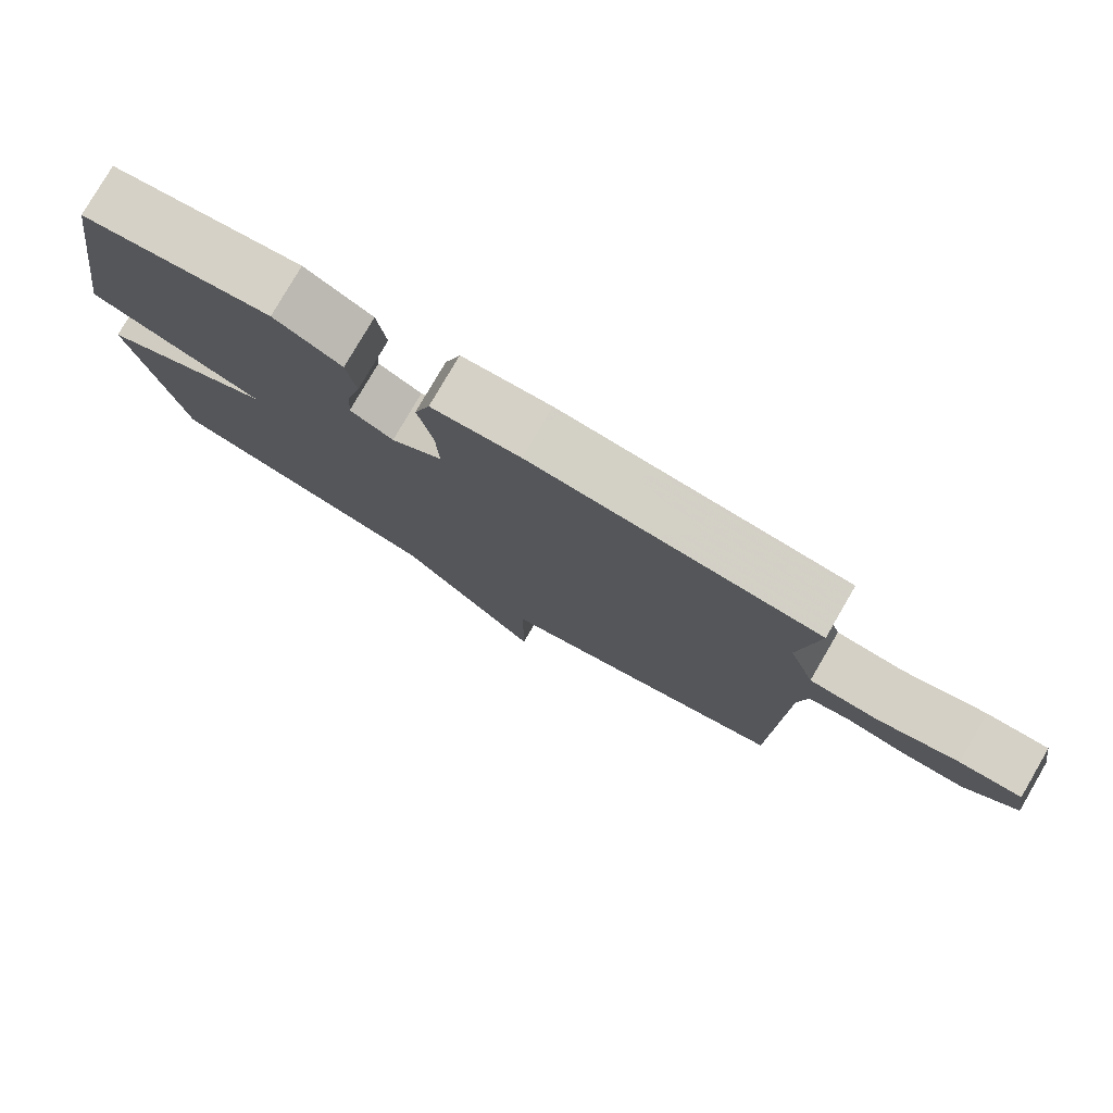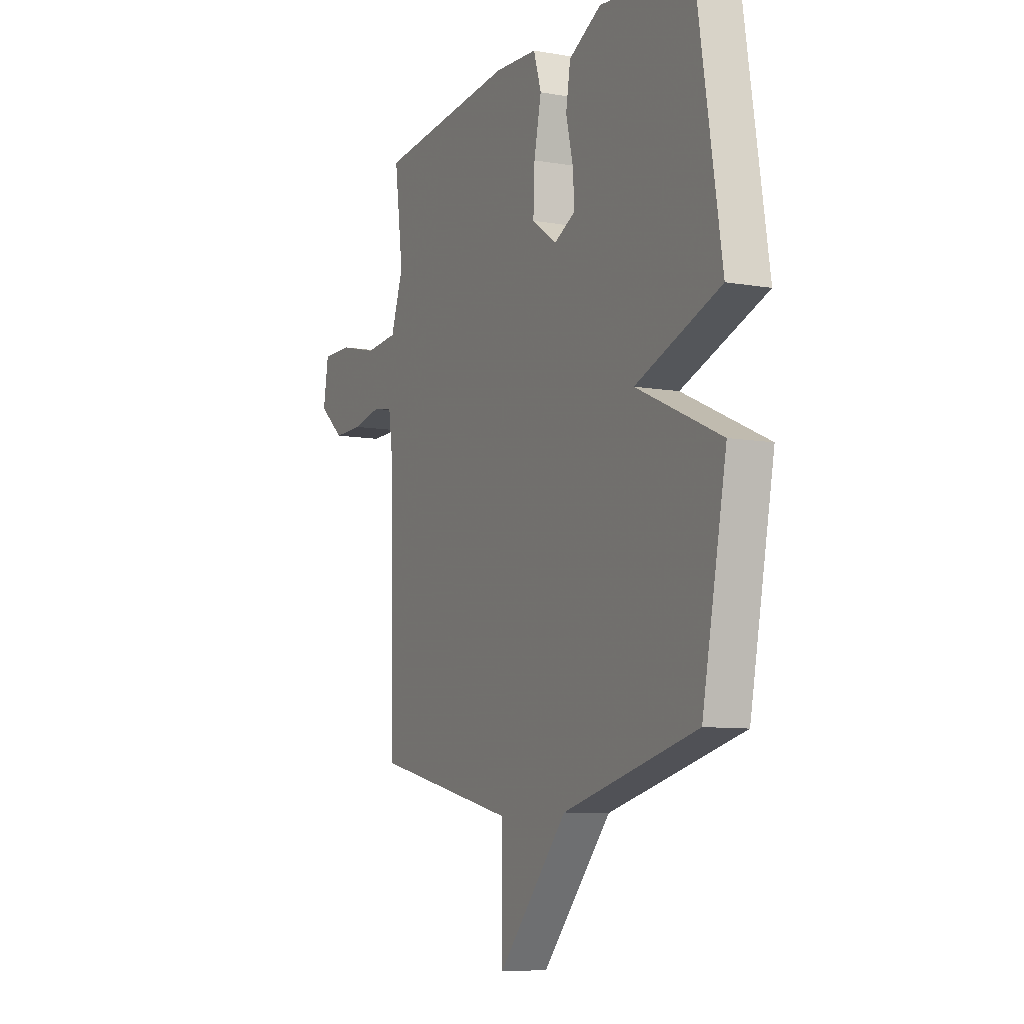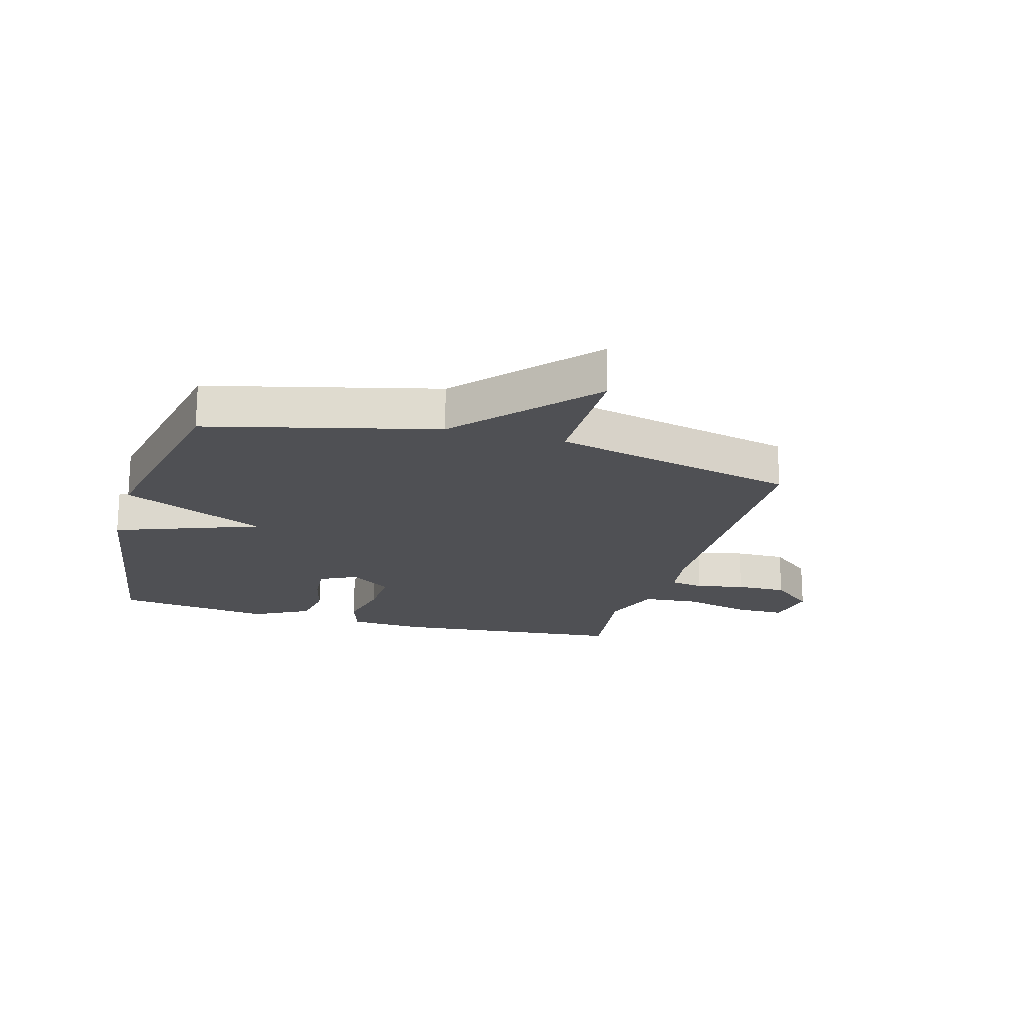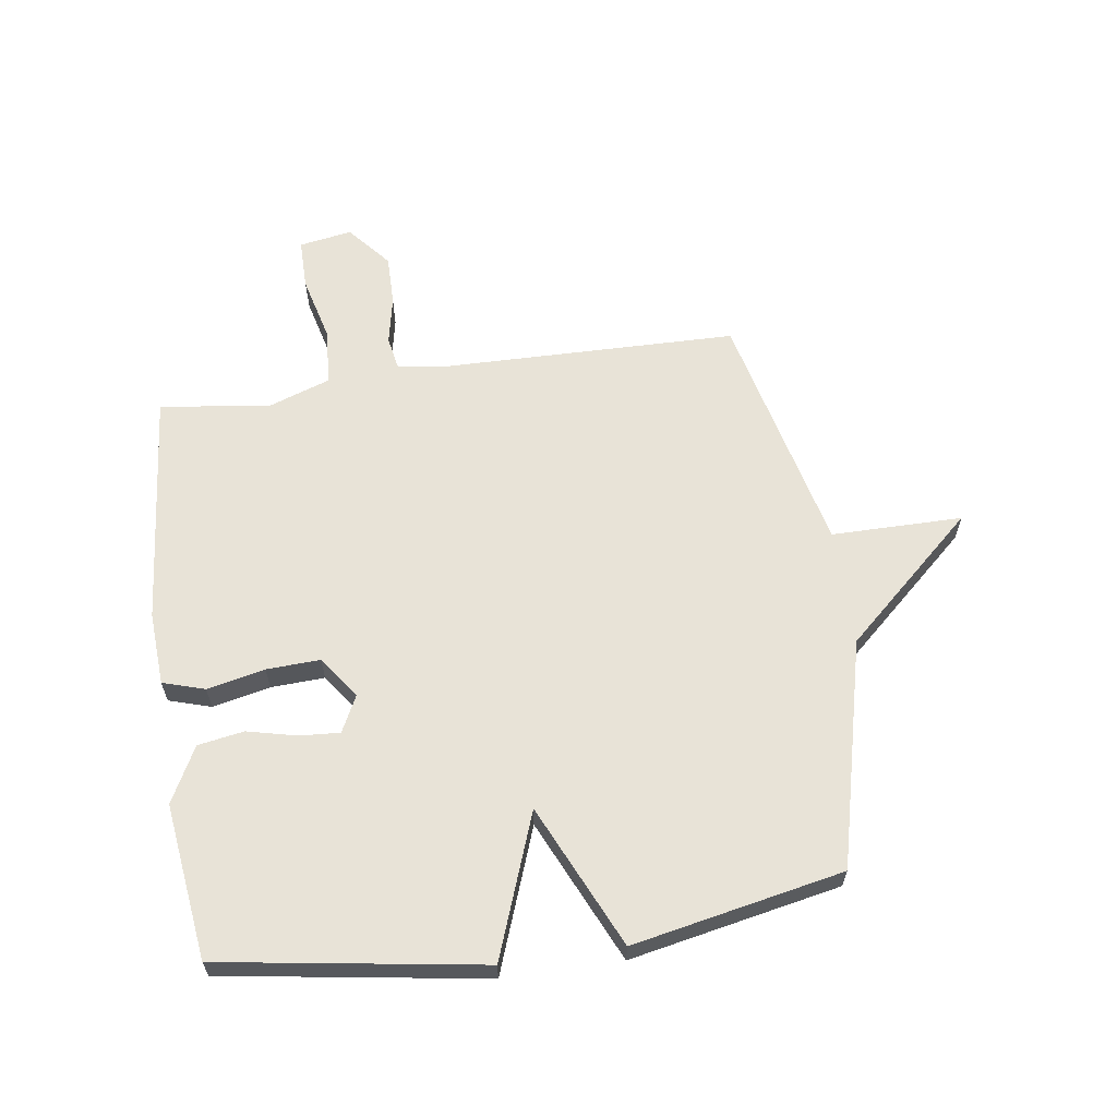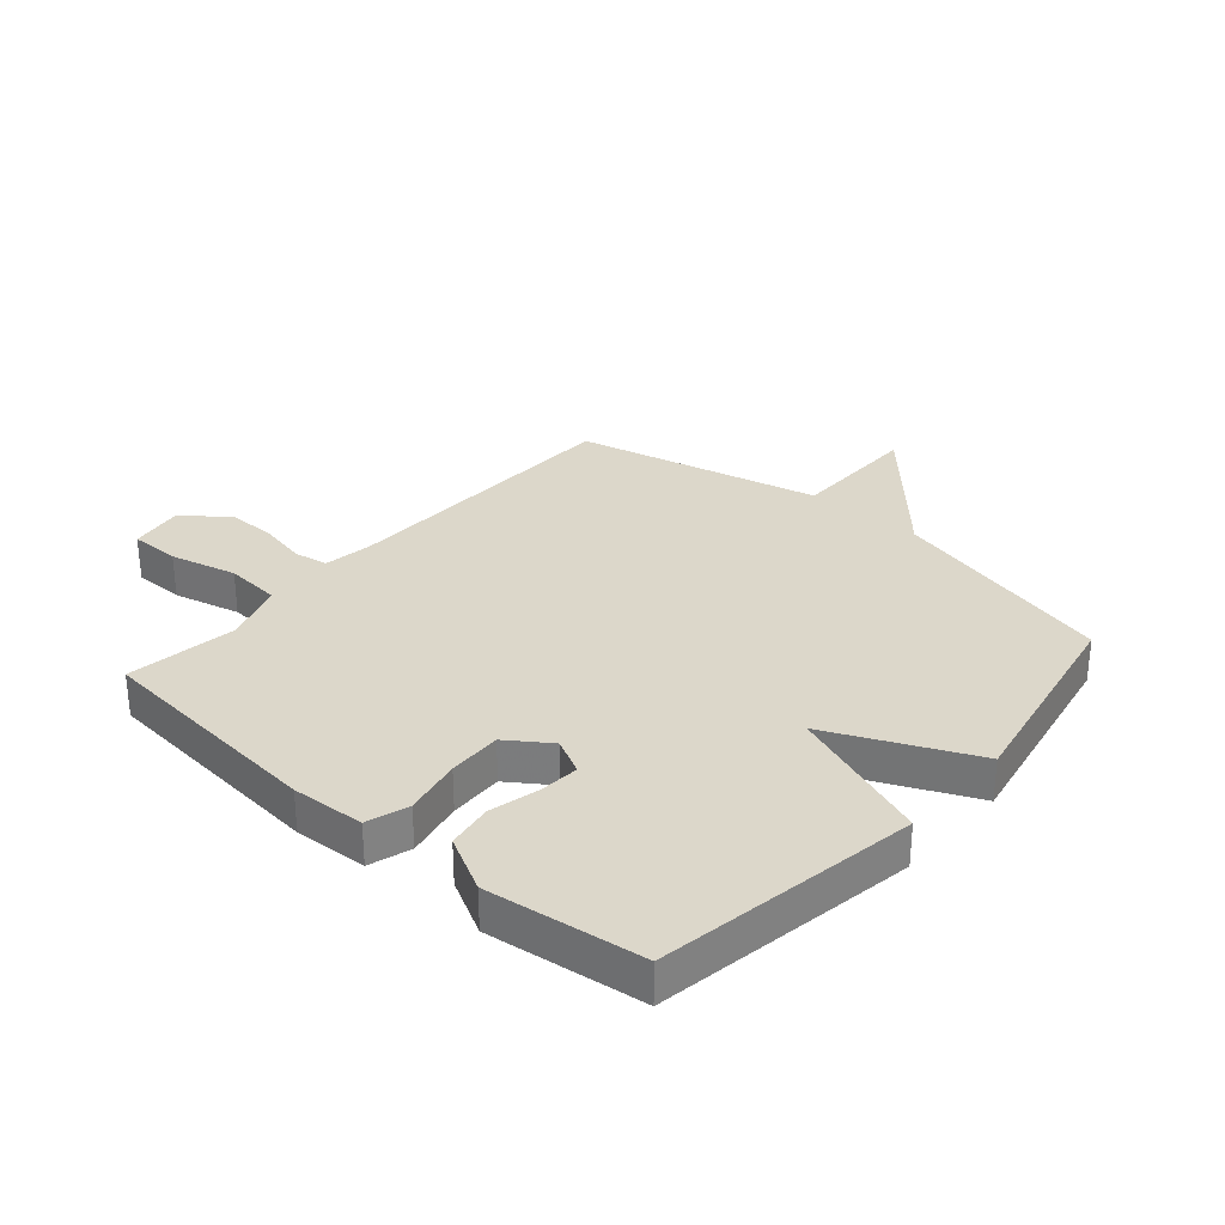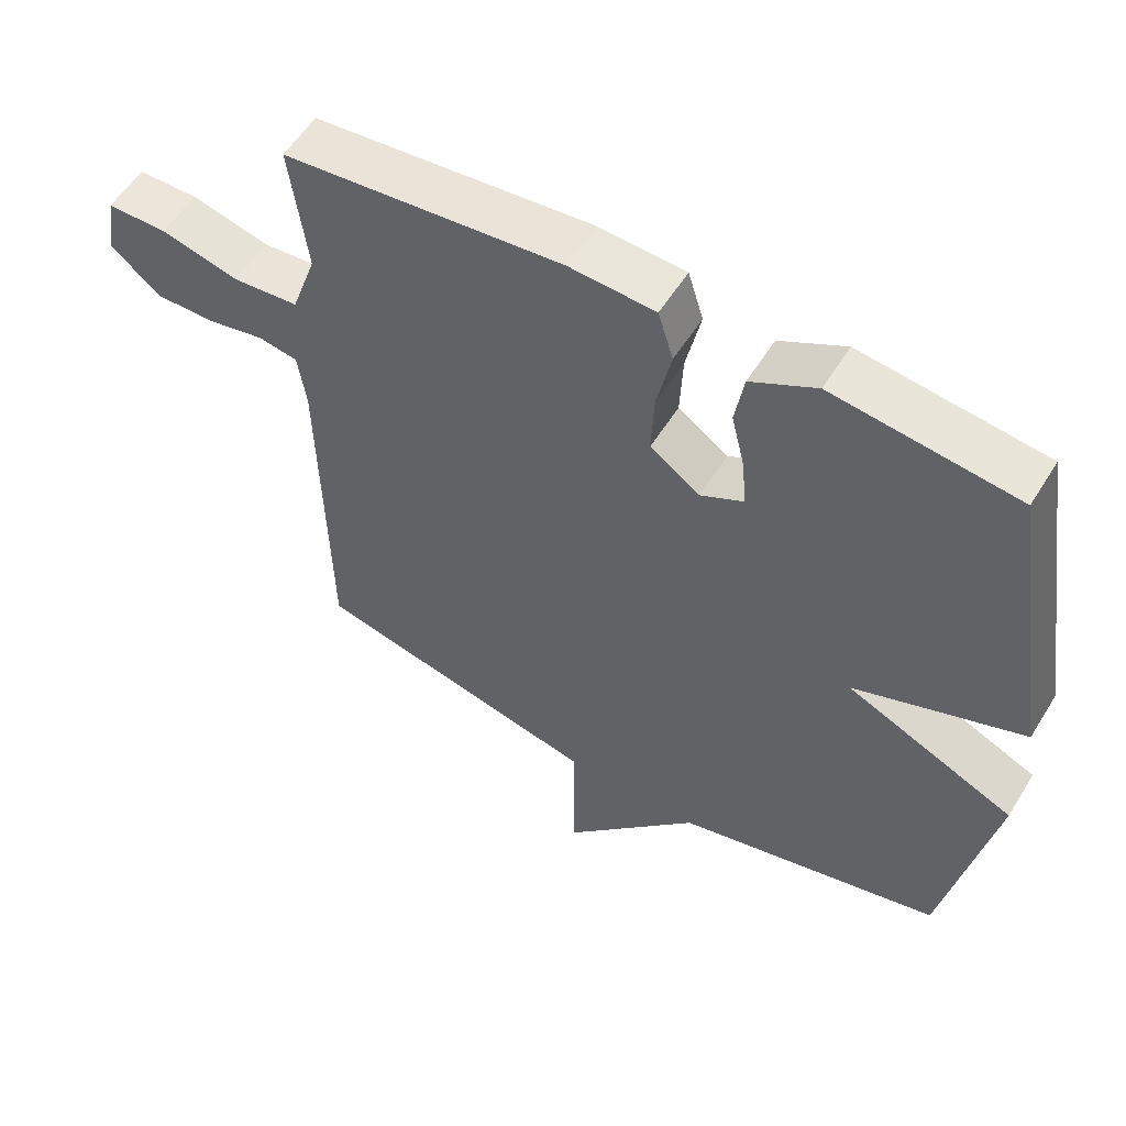
<metadata>
{"format":"obj","ext":"obj","renderer":"f3d","projection":"perspective","resolution":1024,"background":"white","views":[{"elev":79.0,"azim":-149.8,"up":"+Z"},{"elev":-8.6,"azim":64.4,"up":"+Z"},{"elev":-19.1,"azim":164.2,"up":"+Y"},{"elev":62.2,"azim":81.6,"up":"+Y"},{"elev":30.5,"azim":41.1,"up":"+Y"},{"elev":56.0,"azim":31.3,"up":"+Z"}]}
</metadata>
<code>
v -0.5 0.07 -0.5
v -0.51 0.07 0.003
v -0.522 0.07 0.085
v -0.579 0.07 0.095
v -0.661 0.07 0.078
v -0.747 0.07 0.077
v -0.82 0.07 0.138
v -0.805 0.07 0.228
v -0.719 0.07 0.228
v -0.606 0.07 0.2
v -0.511 0.07 0.208
v -0.475 0.07 0.312
v -0.5 0.07 0.5
v -0.1 0.07 0.539
v 0.024 0.07 0.532
v 0.046 0.07 0.461
v 0.025 0.07 0.363
v 0.021 0.07 0.272
v 0.093 0.07 0.222
v 0.154 0.07 0.253
v 0.149 0.07 0.322
v 0.129 0.07 0.405
v 0.142 0.07 0.483
v 0.236 0.07 0.533
v 0.5 0.07 0.5
v 0.57 0.07 0.057
v 0.327 0.07 -0.033
v 0.57 0.07 -0.143
v 0.5 0.07 -0.5
v 0.115 0.07 -0.596
v -0.084 0.07 -0.818
v -0.085 0.07 -0.596
v -0.5 0 -0.5
v -0.51 0 0.003
v -0.522 0 0.085
v -0.579 0 0.095
v -0.661 0 0.078
v -0.747 0 0.077
v -0.82 0 0.138
v -0.805 0 0.228
v -0.719 0 0.228
v -0.606 0 0.2
v -0.511 0 0.208
v -0.475 0 0.312
v -0.5 0 0.5
v -0.1 0 0.539
v 0.024 0 0.532
v 0.046 0 0.461
v 0.025 0 0.363
v 0.021 0 0.272
v 0.093 0 0.222
v 0.154 0 0.253
v 0.149 0 0.322
v 0.129 0 0.405
v 0.142 0 0.483
v 0.236 0 0.533
v 0.5 0 0.5
v 0.57 0 0.057
v 0.327 0 -0.033
v 0.57 0 -0.143
v 0.5 0 -0.5
v 0.115 0 -0.596
v -0.084 0 -0.818
v -0.085 0 -0.596
f 30 31 32
f 32 1 2
f 30 32 2
f 29 30 2
f 28 29 2
f 27 28 2
f 25 26 27
f 24 25 27
f 23 24 27
f 22 23 27
f 21 22 27
f 20 21 27
f 19 20 27
f 27 2 3
f 19 27 3
f 18 19 3
f 17 18 3 4
f 15 16 17
f 14 15 17
f 13 14 17
f 12 13 17
f 11 12 17
f 4 5 6
f 17 4 6
f 11 17 6
f 10 11 6 7
f 7 8 9 10
f 64 63 62
f 34 33 64
f 34 64 62
f 34 62 61
f 34 61 60
f 34 60 59
f 59 58 57
f 59 57 56
f 59 56 55
f 59 55 54
f 59 54 53
f 59 53 52
f 59 52 51
f 35 34 59
f 35 59 51
f 35 51 50
f 36 35 50 49
f 49 48 47
f 49 47 46
f 49 46 45
f 49 45 44
f 49 44 43
f 38 37 36
f 38 36 49
f 38 49 43
f 39 38 43 42
f 42 41 40 39
f 1 33 34 2
f 2 34 35 3
f 3 35 36 4
f 4 36 37 5
f 5 37 38 6
f 6 38 39 7
f 7 39 40 8
f 8 40 41 9
f 9 41 42 10
f 10 42 43 11
f 11 43 44 12
f 12 44 45 13
f 13 45 46 14
f 14 46 47 15
f 15 47 48 16
f 16 48 49 17
f 17 49 50 18
f 18 50 51 19
f 19 51 52 20
f 20 52 53 21
f 21 53 54 22
f 22 54 55 23
f 23 55 56 24
f 24 56 57 25
f 25 57 58 26
f 26 58 59 27
f 27 59 60 28
f 28 60 61 29
f 29 61 62 30
f 30 62 63 31
f 31 63 64 32
f 32 64 33 1

</code>
